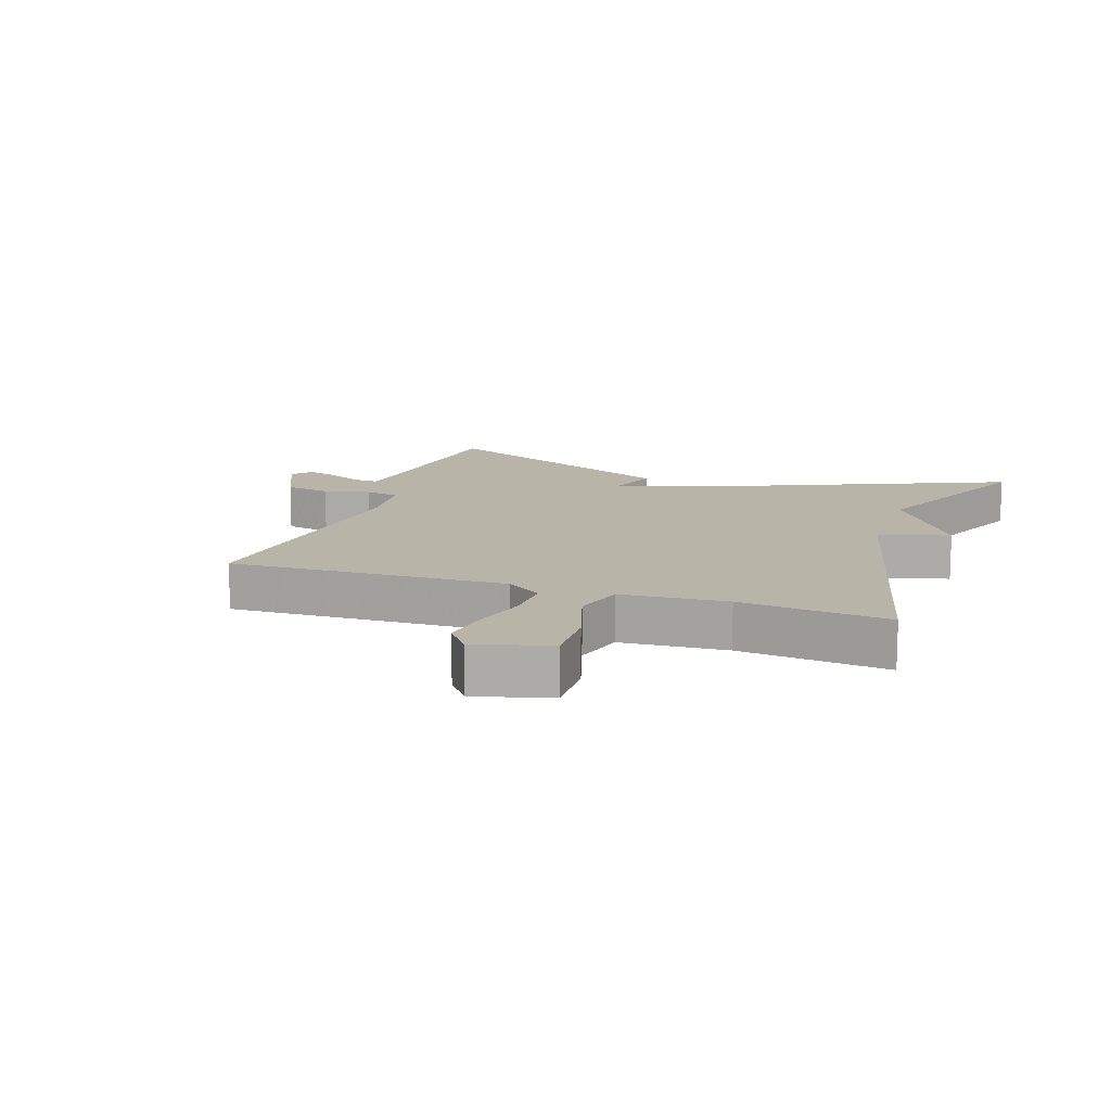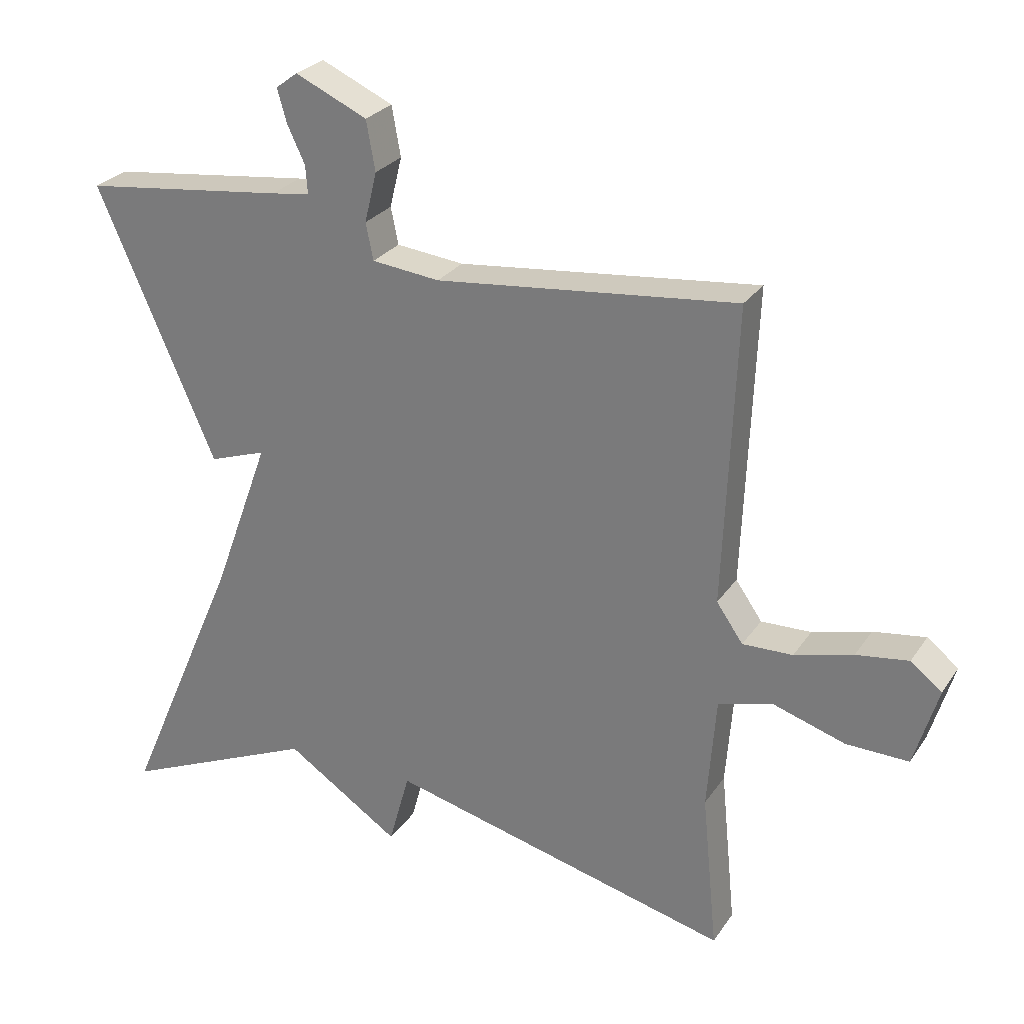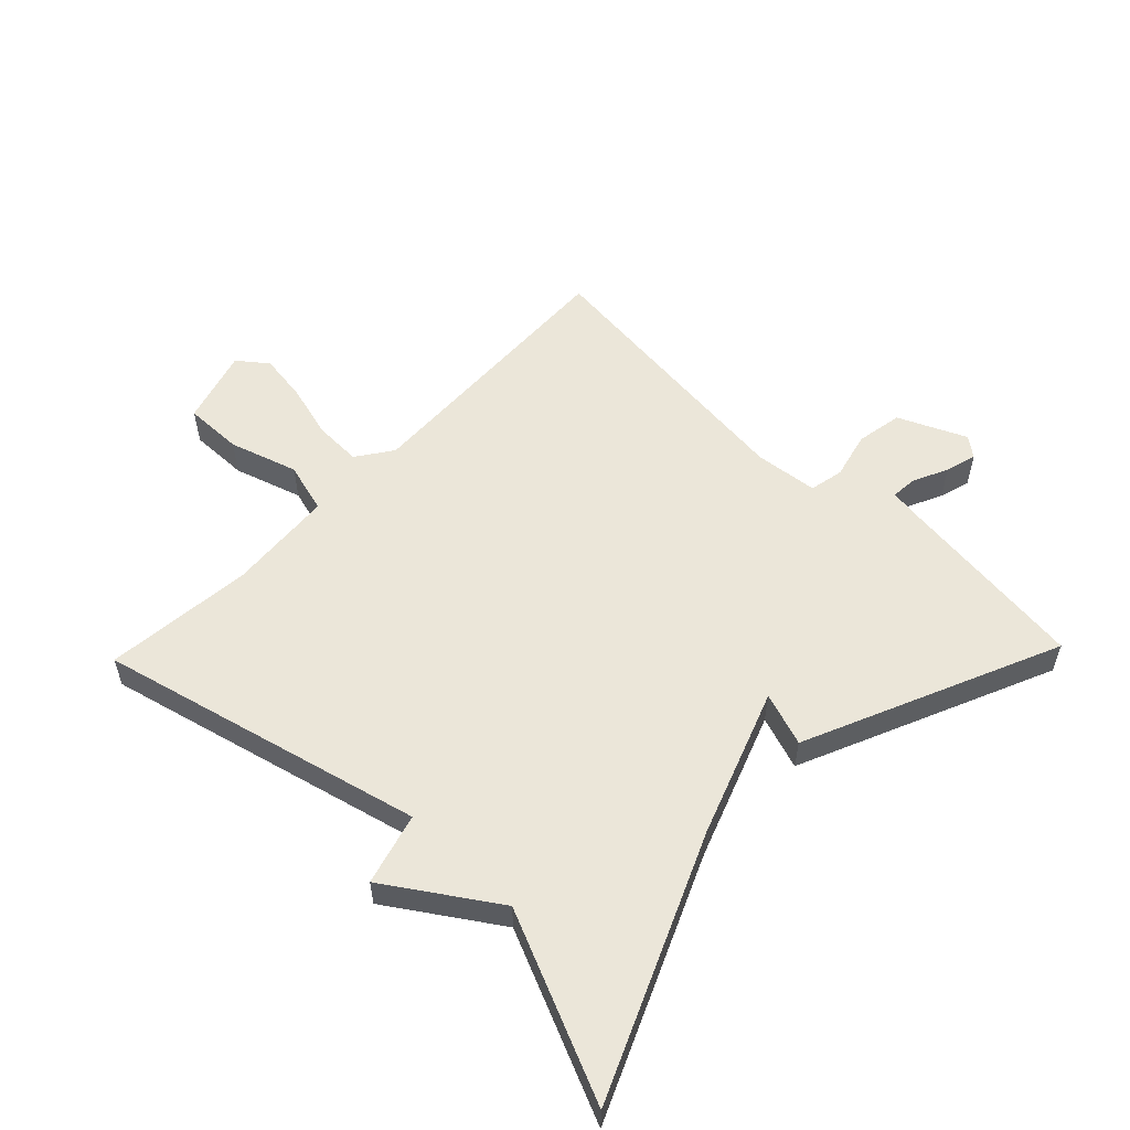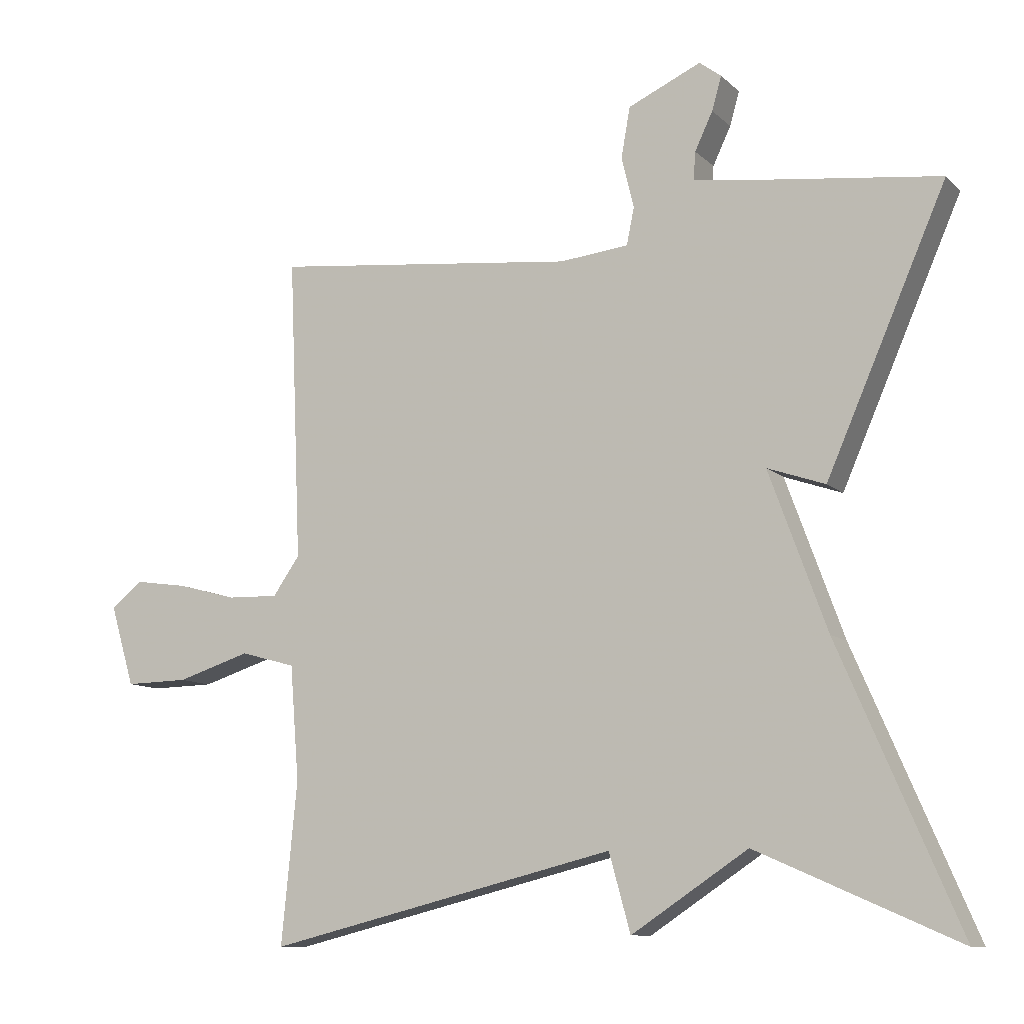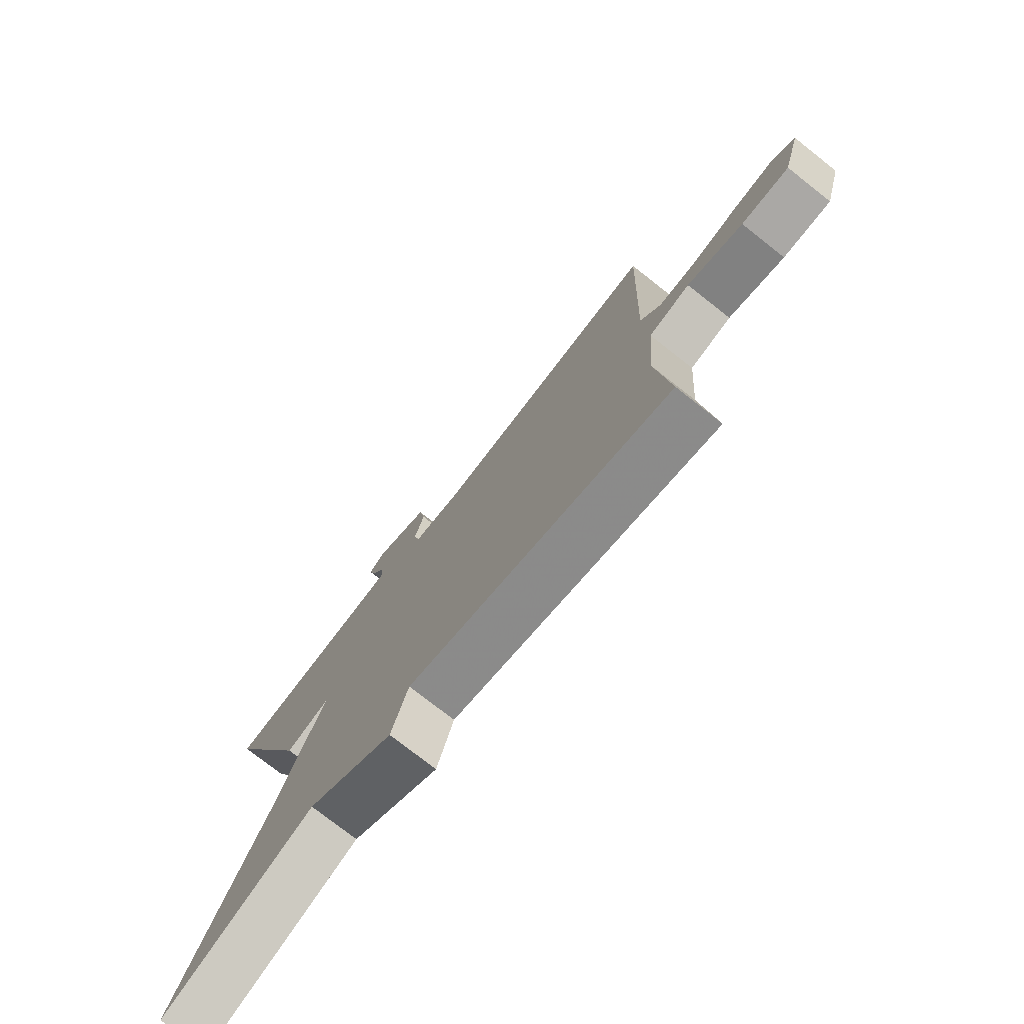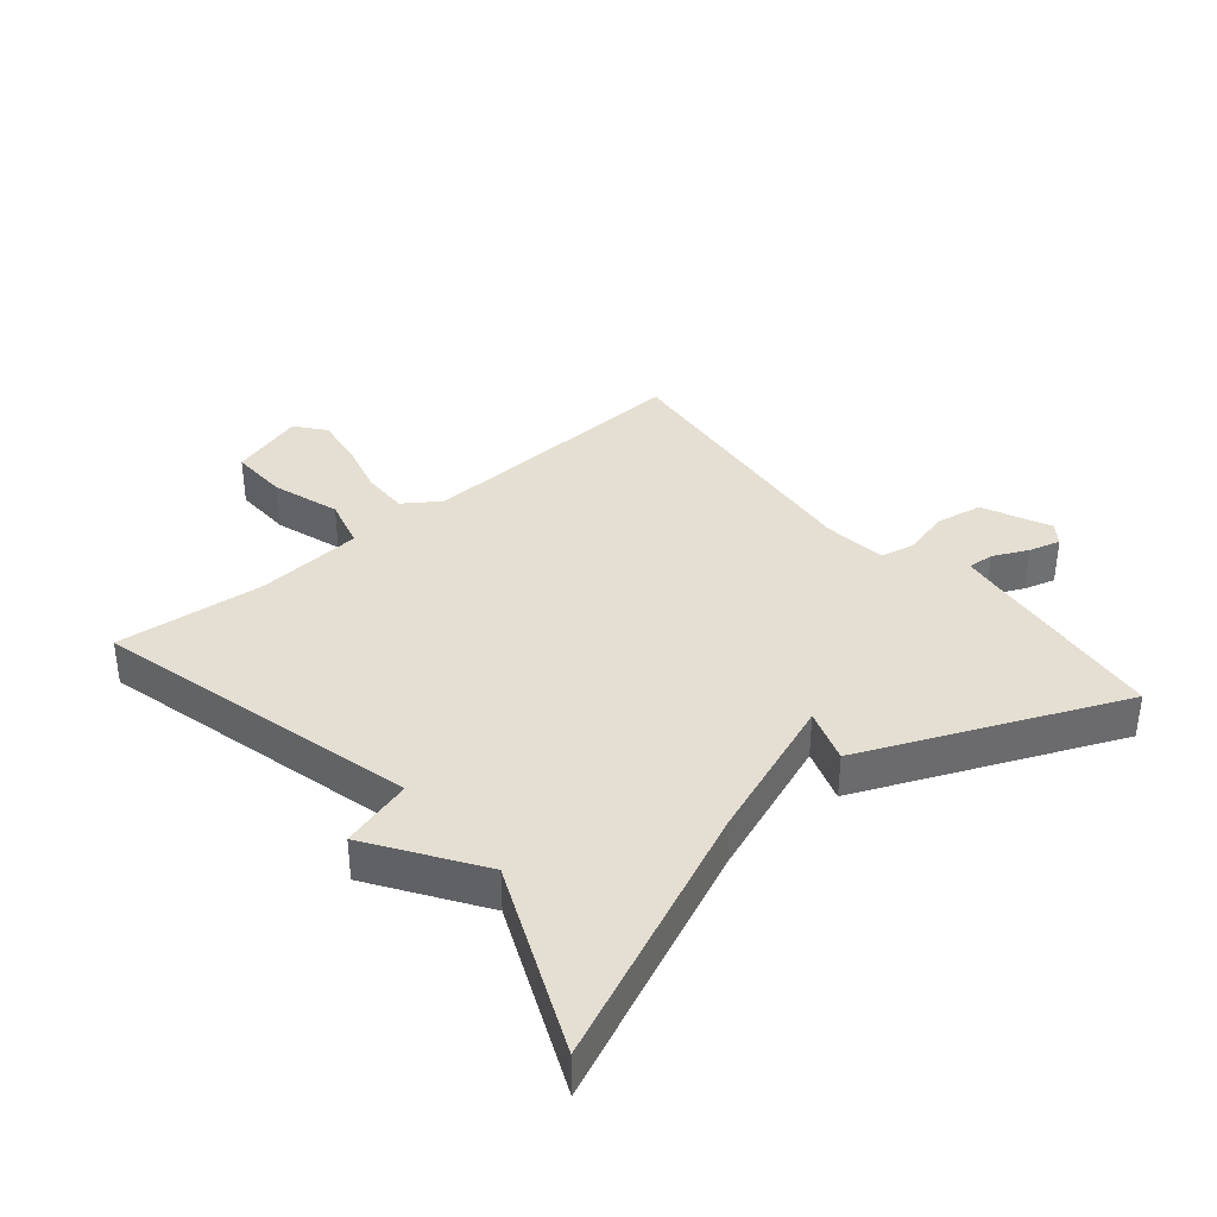
<metadata>
{"format":"obj","ext":"obj","renderer":"f3d","projection":"perspective","resolution":1024,"background":"white","views":[{"elev":13.2,"azim":109.1,"up":"+Y"},{"elev":26.9,"azim":26.8,"up":"+Z"},{"elev":55.9,"azim":-136.0,"up":"+Y"},{"elev":-10.1,"azim":-154.2,"up":"+Z"},{"elev":-76.3,"azim":51.9,"up":"+Z"},{"elev":36.9,"azim":-130.2,"up":"+Y"}]}
</metadata>
<code>
v -0.5 0.07 0.5
v -0.201 0.07 0.536
v -0.144 0.07 0.544
v -0.147 0.07 0.585
v -0.173 0.07 0.64
v -0.187 0.07 0.689
v -0.155 0.07 0.713
v -0.049 0.07 0.665
v -0.036 0.07 0.592
v -0.054 0.07 0.518
v -0.043 0.07 0.464
v 0.057 0.07 0.453
v 0.5 0.07 0.5
v 0.482 0.07 0.061
v 0.521 0.07 0.005
v 0.595 0.07 0.007
v 0.681 0.07 0.03
v 0.758 0.07 0.041
v 0.804 0.07 0.005
v 0.769 0.07 -0.113
v 0.677 0.07 -0.111
v 0.57 0.07 -0.077
v 0.49 0.07 -0.099
v 0.477 0.07 -0.266
v 0.5 0.07 -0.5
v -0.009 0.07 -0.373
v -0.04 0.07 -0.485
v -0.209 0.07 -0.373
v -0.5 0.07 -0.5
v -0.326 0.07 -0.099
v -0.242 0.07 0.13
v -0.326 0.07 0.101
v -0.5 0 0.5
v -0.201 0 0.536
v -0.144 0 0.544
v -0.147 0 0.585
v -0.173 0 0.64
v -0.187 0 0.689
v -0.155 0 0.713
v -0.049 0 0.665
v -0.036 0 0.592
v -0.054 0 0.518
v -0.043 0 0.464
v 0.057 0 0.453
v 0.5 0 0.5
v 0.482 0 0.061
v 0.521 0 0.005
v 0.595 0 0.007
v 0.681 0 0.03
v 0.758 0 0.041
v 0.804 0 0.005
v 0.769 0 -0.113
v 0.677 0 -0.111
v 0.57 0 -0.077
v 0.49 0 -0.099
v 0.477 0 -0.266
v 0.5 0 -0.5
v -0.009 0 -0.373
v -0.04 0 -0.485
v -0.209 0 -0.373
v -0.5 0 -0.5
v -0.326 0 -0.099
v -0.242 0 0.13
v -0.326 0 0.101
f 31 32 1 2
f 28 29 30
f 28 30 31
f 27 28 31
f 26 27 31
f 31 2 3
f 26 31 3
f 25 26 3
f 24 25 3
f 20 21 22
f 19 20 22
f 18 19 22
f 17 18 22
f 16 17 22
f 15 16 22 23
f 14 15 23
f 12 13 14
f 14 23 24
f 12 14 24
f 11 12 24
f 8 9 10
f 7 8 10
f 6 7 10
f 5 6 10
f 4 5 10
f 4 10 11
f 3 4 11 24
f 34 33 64 63
f 62 61 60
f 63 62 60
f 63 60 59
f 63 59 58
f 35 34 63
f 35 63 58
f 35 58 57
f 35 57 56
f 54 53 52
f 54 52 51
f 54 51 50
f 54 50 49
f 54 49 48
f 55 54 48 47
f 55 47 46
f 46 45 44
f 56 55 46
f 56 46 44
f 56 44 43
f 42 41 40
f 42 40 39
f 42 39 38
f 42 38 37
f 42 37 36
f 43 42 36
f 56 43 36 35
f 1 33 34 2
f 2 34 35 3
f 3 35 36 4
f 4 36 37 5
f 5 37 38 6
f 6 38 39 7
f 7 39 40 8
f 8 40 41 9
f 9 41 42 10
f 10 42 43 11
f 11 43 44 12
f 12 44 45 13
f 13 45 46 14
f 14 46 47 15
f 15 47 48 16
f 16 48 49 17
f 17 49 50 18
f 18 50 51 19
f 19 51 52 20
f 20 52 53 21
f 21 53 54 22
f 22 54 55 23
f 23 55 56 24
f 24 56 57 25
f 25 57 58 26
f 26 58 59 27
f 27 59 60 28
f 28 60 61 29
f 29 61 62 30
f 30 62 63 31
f 31 63 64 32
f 32 64 33 1

</code>
